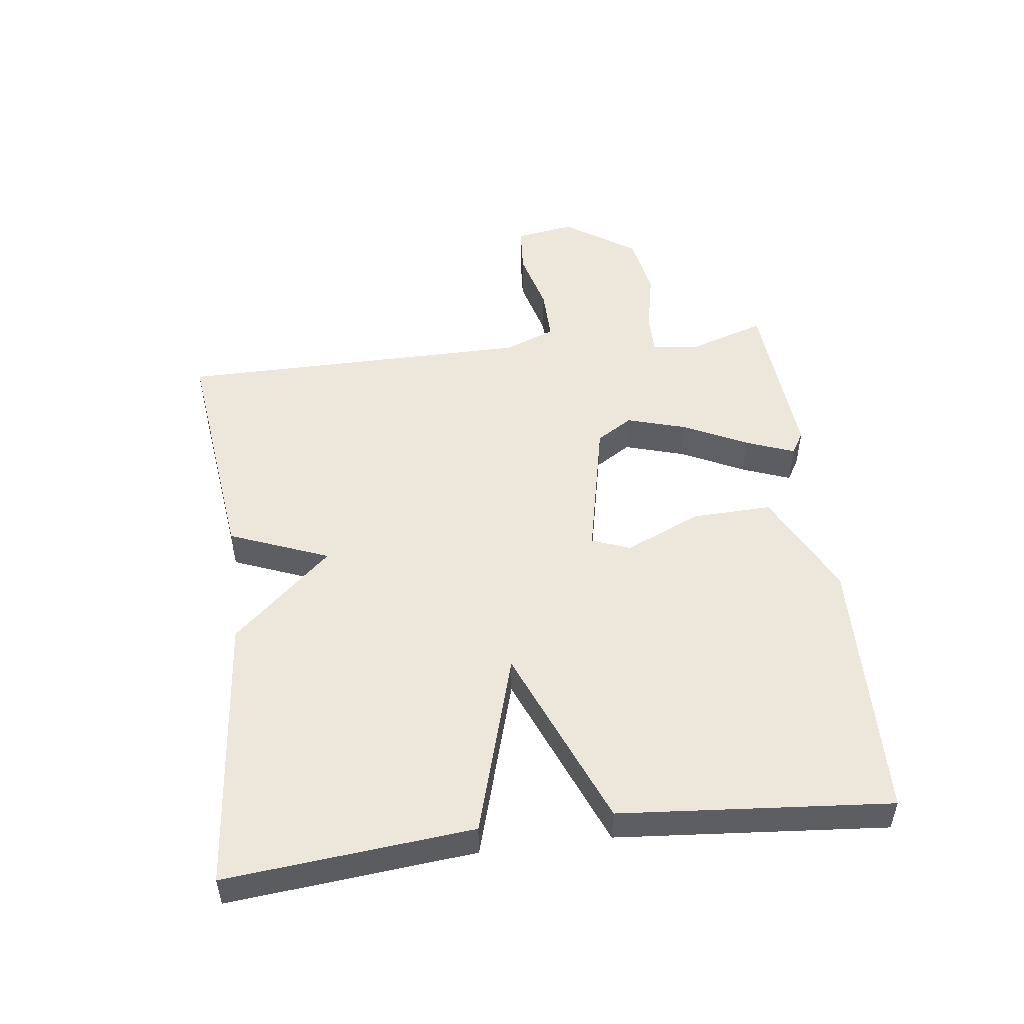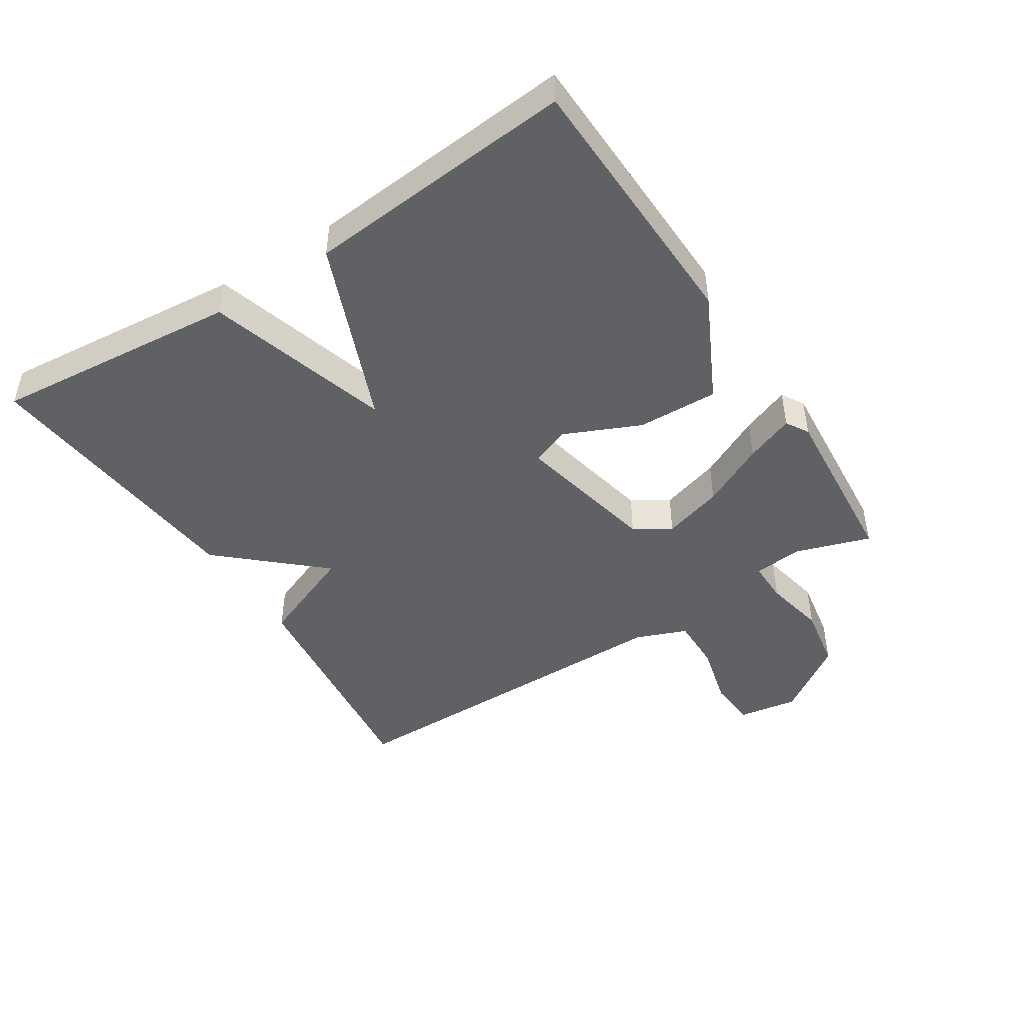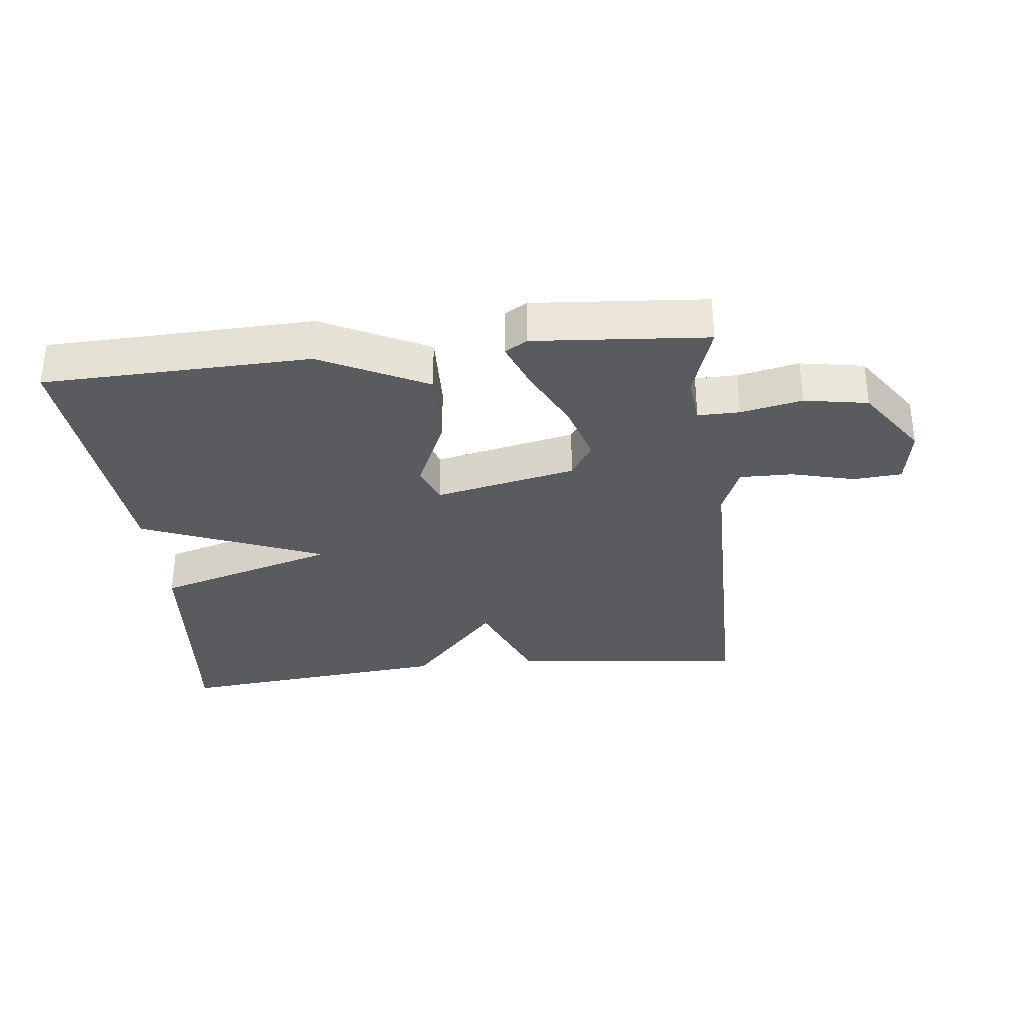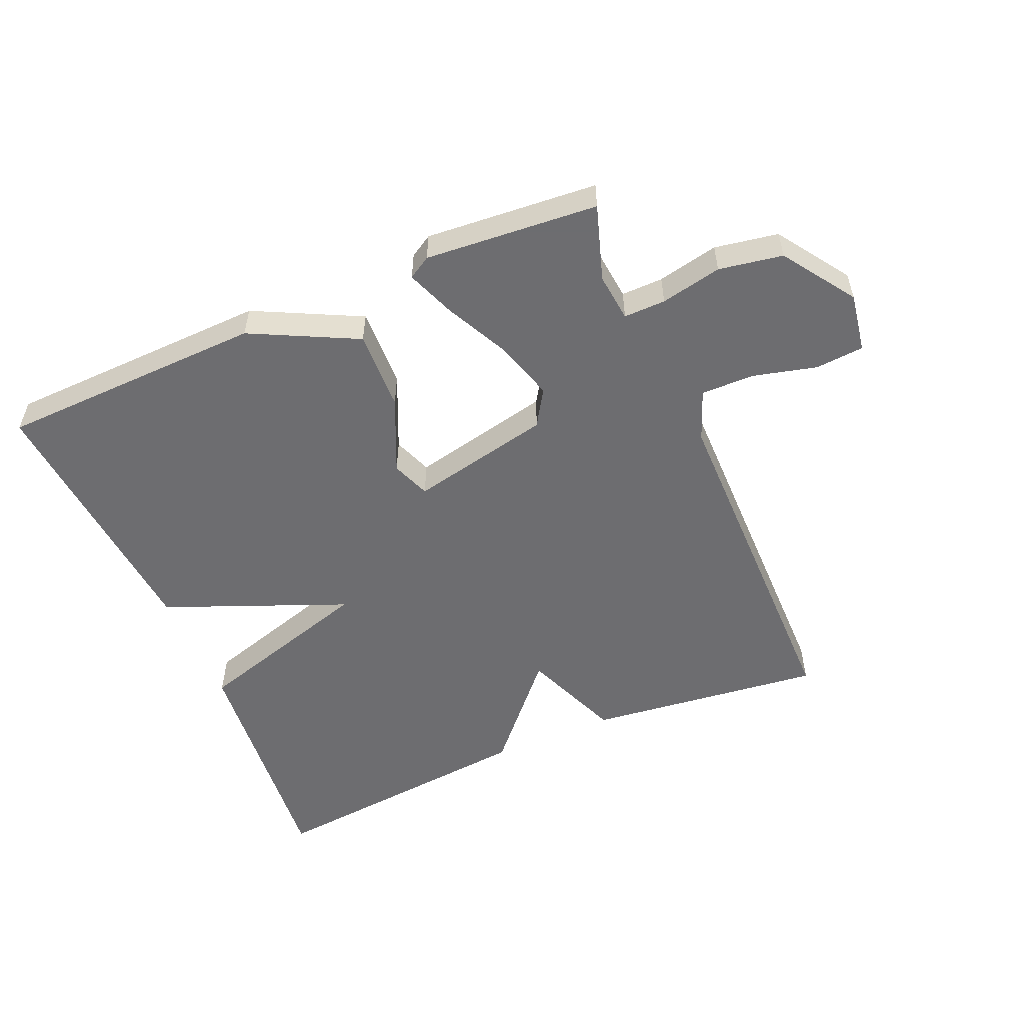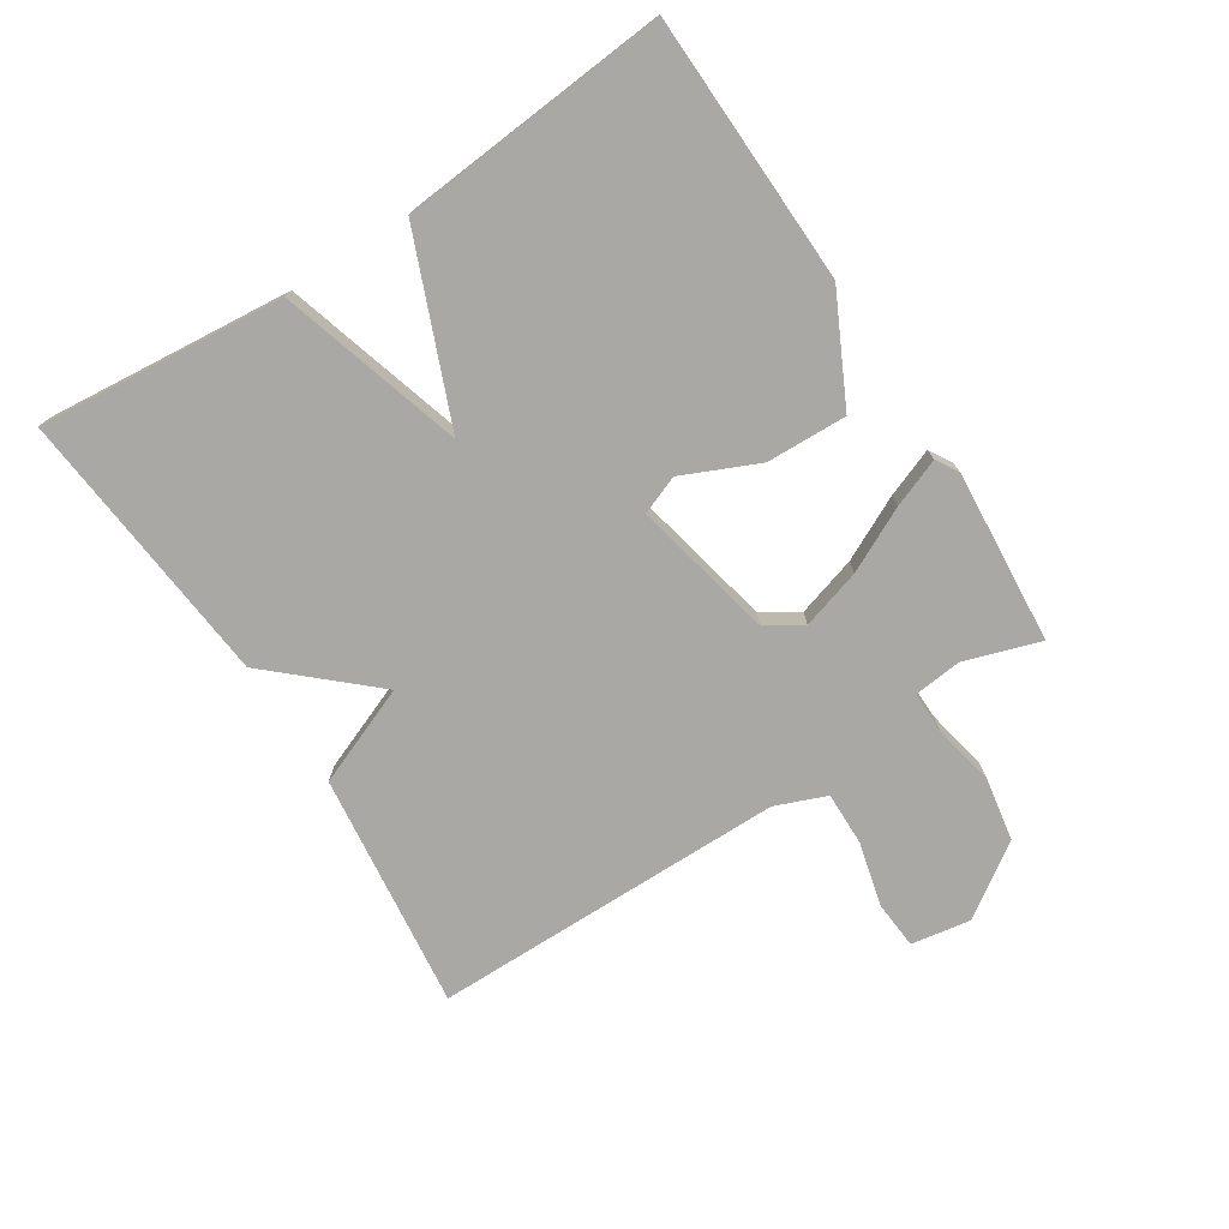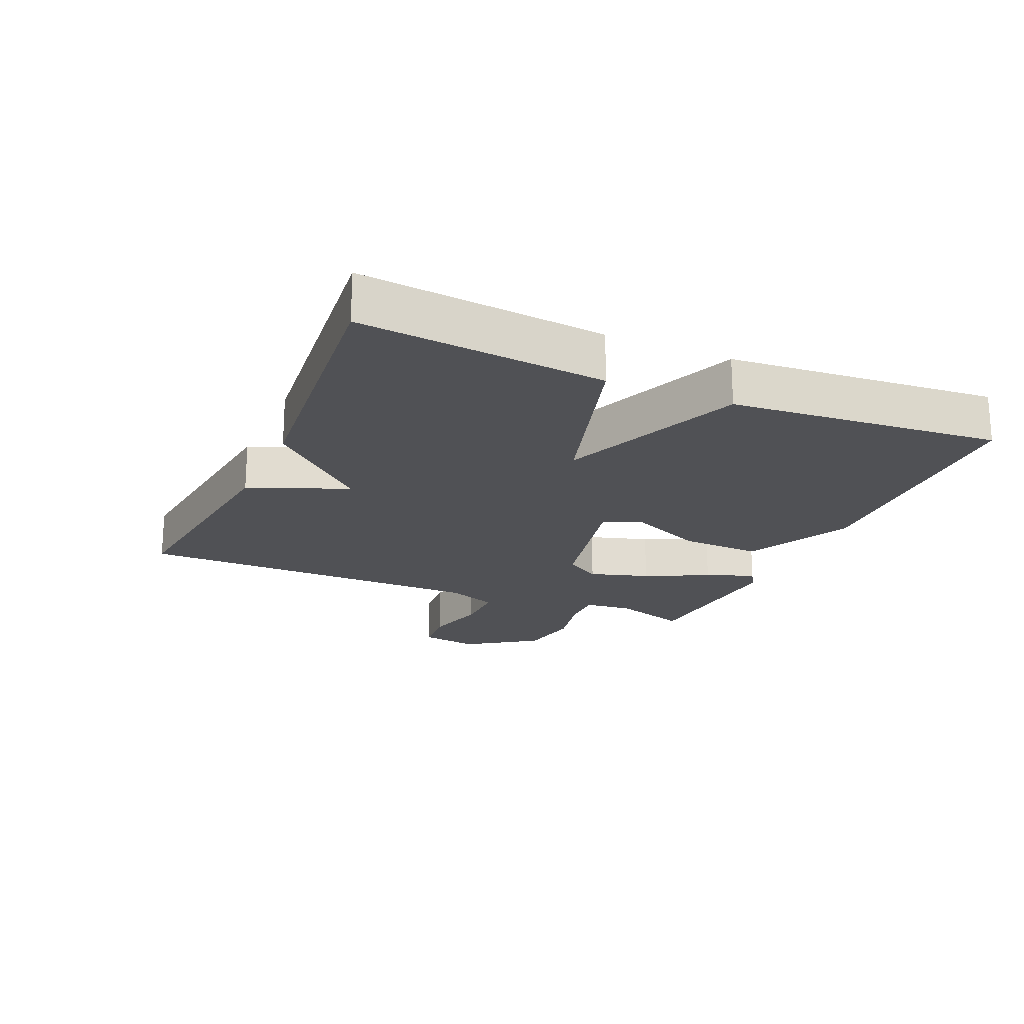
<metadata>
{"format":"obj","ext":"obj","renderer":"f3d","projection":"perspective","resolution":1024,"background":"white","views":[{"elev":50.5,"azim":-97.3,"up":"+Y"},{"elev":-46.4,"azim":-57.3,"up":"+Y"},{"elev":-32.4,"azim":6.3,"up":"+Y"},{"elev":-54.1,"azim":23.2,"up":"+Y"},{"elev":-74.9,"azim":-57.3,"up":"+Y"},{"elev":-20.2,"azim":-113.6,"up":"+Y"}]}
</metadata>
<code>
v -0.5 0.07 0.5
v -0.085 0.07 0.513
v 0.08 0.07 0.431
v 0.076 0.07 0.306
v 0.024 0.07 0.189
v 0.047 0.07 0.129
v 0.267 0.07 0.177
v 0.302 0.07 0.233
v 0.274 0.07 0.326
v 0.225 0.07 0.425
v 0.196 0.07 0.5
v 0.231 0.07 0.521
v 0.5 0.07 0.5
v 0.462 0.07 0.383
v 0.47 0.07 0.308
v 0.535 0.07 0.309
v 0.63 0.07 0.329
v 0.729 0.07 0.312
v 0.805 0.07 0.201
v 0.79 0.07 0.109
v 0.715 0.07 0.103
v 0.616 0.07 0.128
v 0.533 0.07 0.129
v 0.502 0.07 0.05
v 0.5 0.07 -0.5
v 0.132 0.07 -0.457
v 0.07 0.07 -0.303
v -0.068 0.07 -0.457
v -0.5 0.07 -0.5
v -0.464 0.07 -0.118
v -0.18 0.07 -0.033
v -0.464 0.07 0.082
v -0.5 0 0.5
v -0.085 0 0.513
v 0.08 0 0.431
v 0.076 0 0.306
v 0.024 0 0.189
v 0.047 0 0.129
v 0.267 0 0.177
v 0.302 0 0.233
v 0.274 0 0.326
v 0.225 0 0.425
v 0.196 0 0.5
v 0.231 0 0.521
v 0.5 0 0.5
v 0.462 0 0.383
v 0.47 0 0.308
v 0.535 0 0.309
v 0.63 0 0.329
v 0.729 0 0.312
v 0.805 0 0.201
v 0.79 0 0.109
v 0.715 0 0.103
v 0.616 0 0.128
v 0.533 0 0.129
v 0.502 0 0.05
v 0.5 0 -0.5
v 0.132 0 -0.457
v 0.07 0 -0.303
v -0.068 0 -0.457
v -0.5 0 -0.5
v -0.464 0 -0.118
v -0.18 0 -0.033
v -0.464 0 0.082
f 3 4 5
f 2 3 5
f 1 2 5
f 32 1 5
f 31 32 5
f 29 30 31
f 28 29 31
f 27 28 31
f 27 31 5 6
f 27 6 7
f 26 27 7
f 25 26 7
f 24 25 7
f 23 24 7 8
f 22 23 8 9
f 20 21 22
f 19 20 22
f 18 19 22
f 17 18 22
f 16 17 22
f 15 16 22
f 10 11 12
f 9 10 12
f 22 9 12
f 15 22 12
f 14 15 12
f 12 13 14
f 37 36 35
f 37 35 34
f 37 34 33
f 37 33 64
f 37 64 63
f 63 62 61
f 63 61 60
f 63 60 59
f 38 37 63 59
f 39 38 59
f 39 59 58
f 39 58 57
f 39 57 56
f 40 39 56 55
f 41 40 55 54
f 54 53 52
f 54 52 51
f 54 51 50
f 54 50 49
f 54 49 48
f 54 48 47
f 44 43 42
f 44 42 41
f 44 41 54
f 44 54 47
f 44 47 46
f 46 45 44
f 1 33 34 2
f 2 34 35 3
f 3 35 36 4
f 4 36 37 5
f 5 37 38 6
f 6 38 39 7
f 7 39 40 8
f 8 40 41 9
f 9 41 42 10
f 10 42 43 11
f 11 43 44 12
f 12 44 45 13
f 13 45 46 14
f 14 46 47 15
f 15 47 48 16
f 16 48 49 17
f 17 49 50 18
f 18 50 51 19
f 19 51 52 20
f 20 52 53 21
f 21 53 54 22
f 22 54 55 23
f 23 55 56 24
f 24 56 57 25
f 25 57 58 26
f 26 58 59 27
f 27 59 60 28
f 28 60 61 29
f 29 61 62 30
f 30 62 63 31
f 31 63 64 32
f 32 64 33 1

</code>
